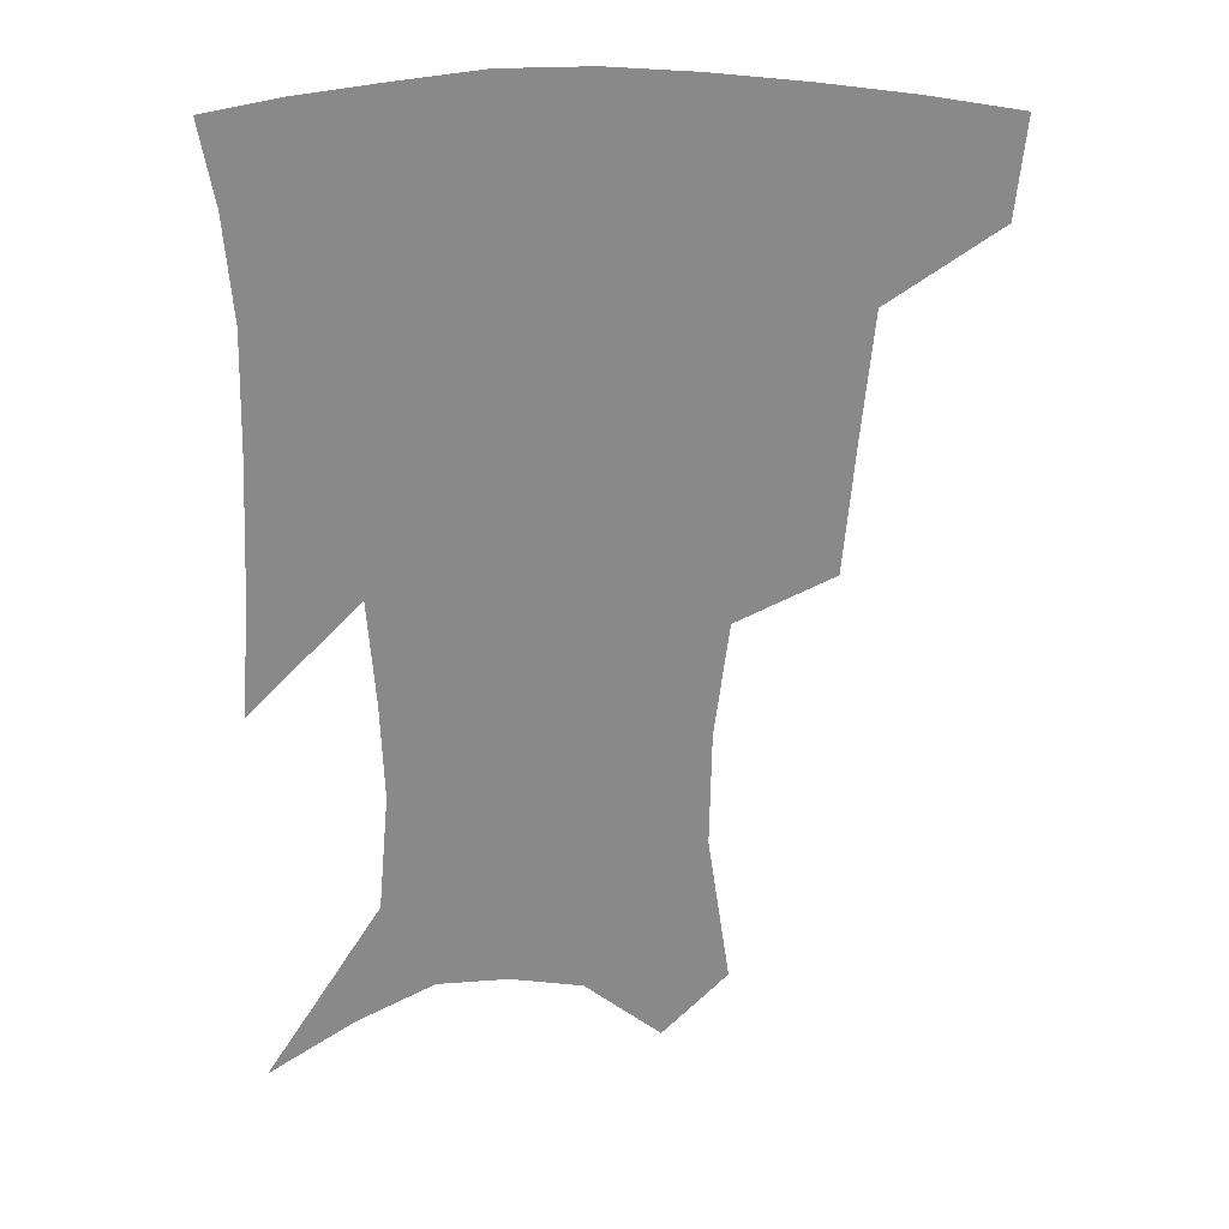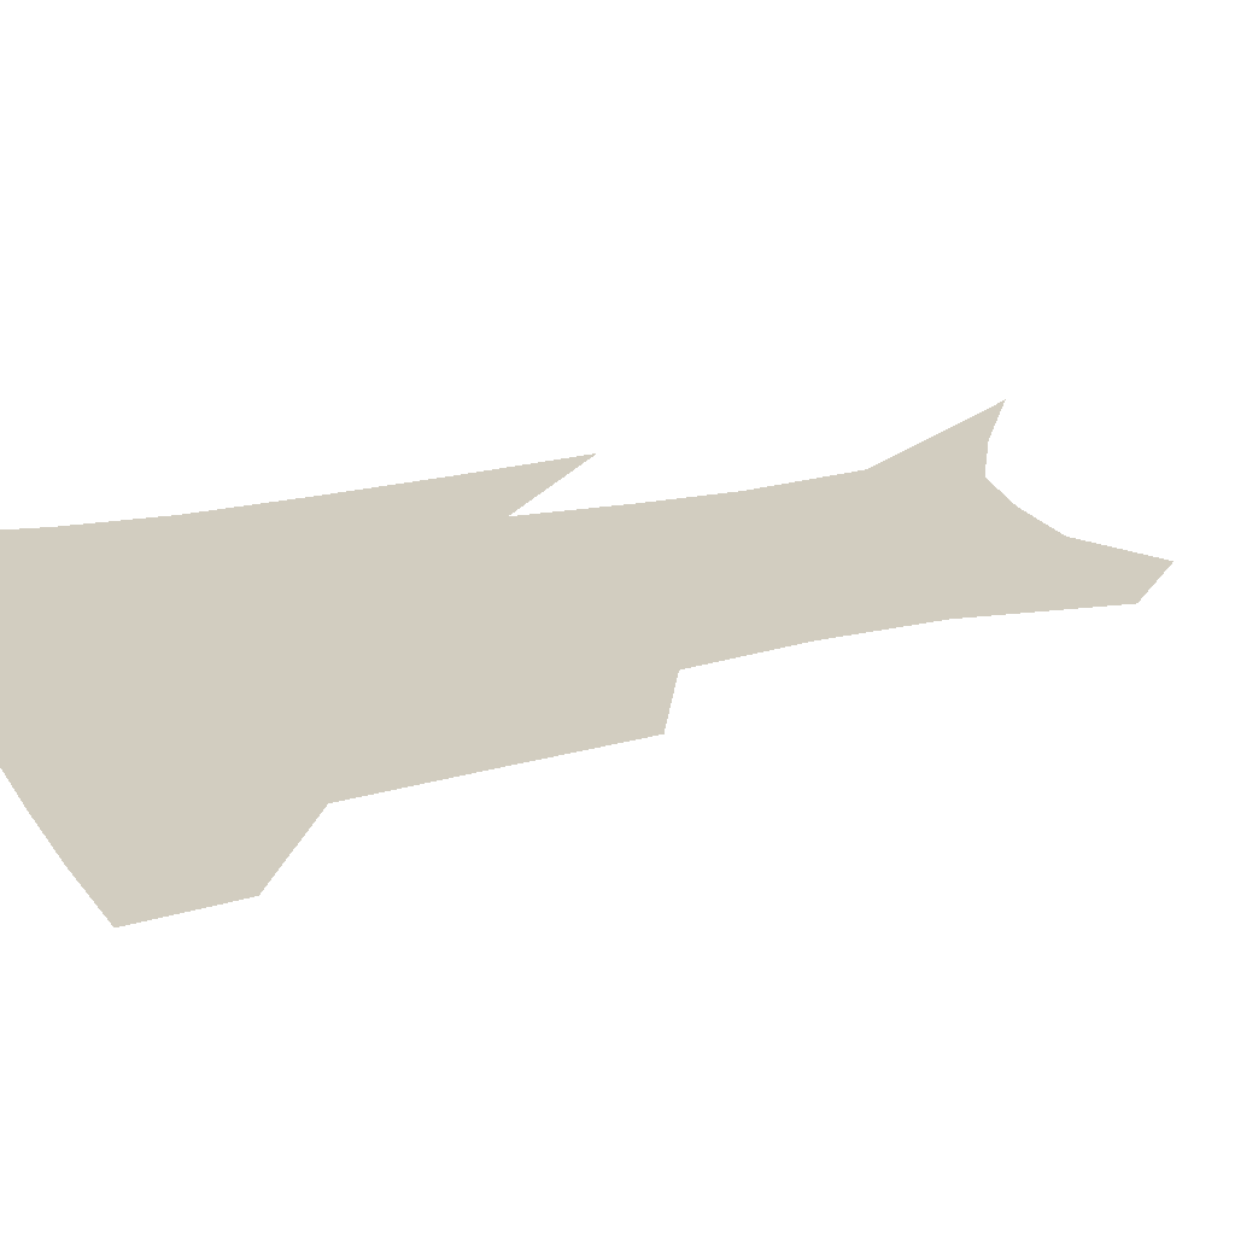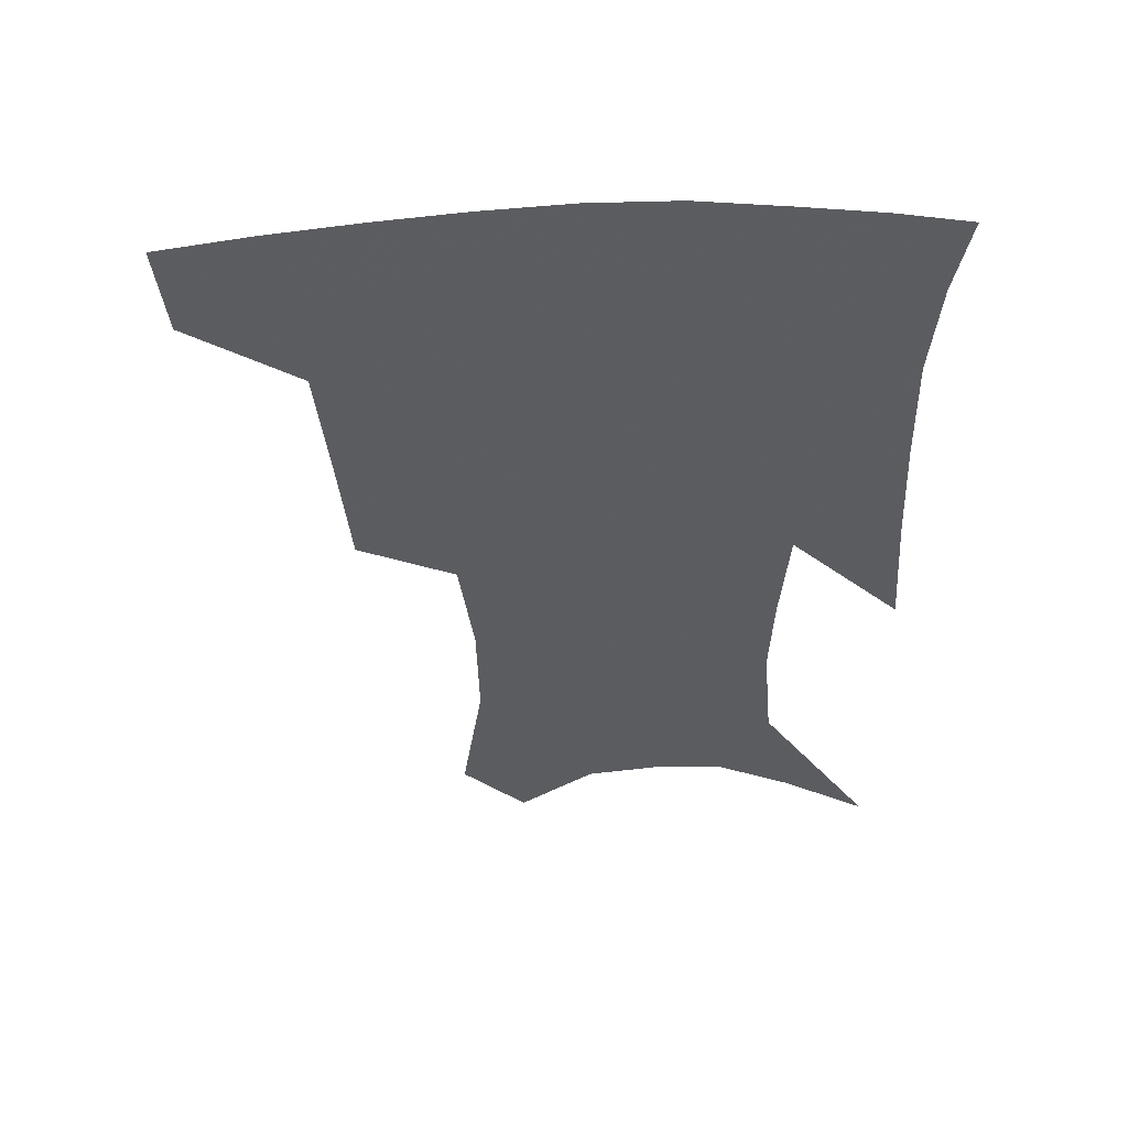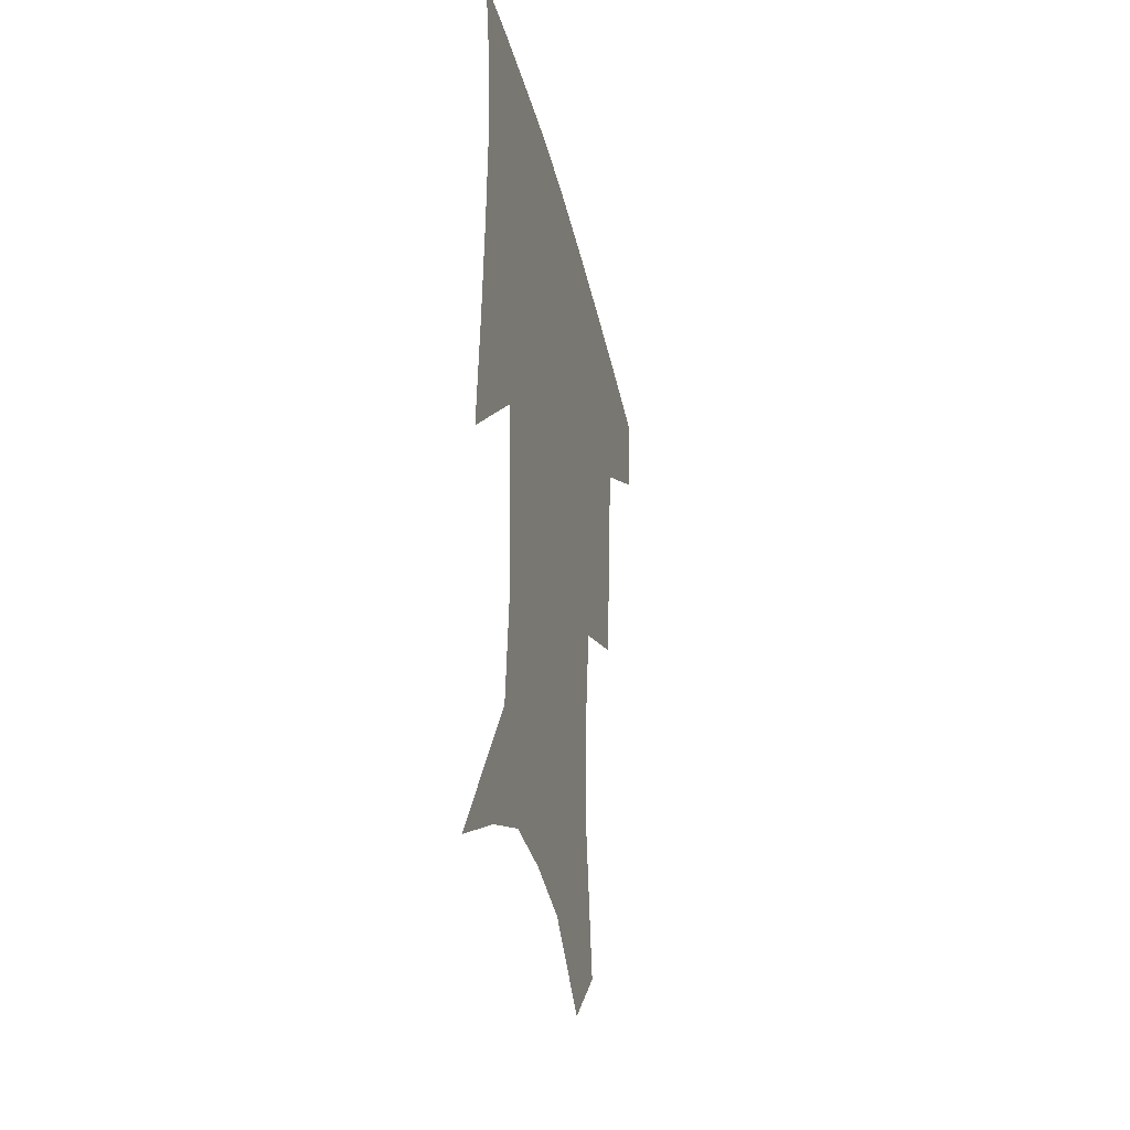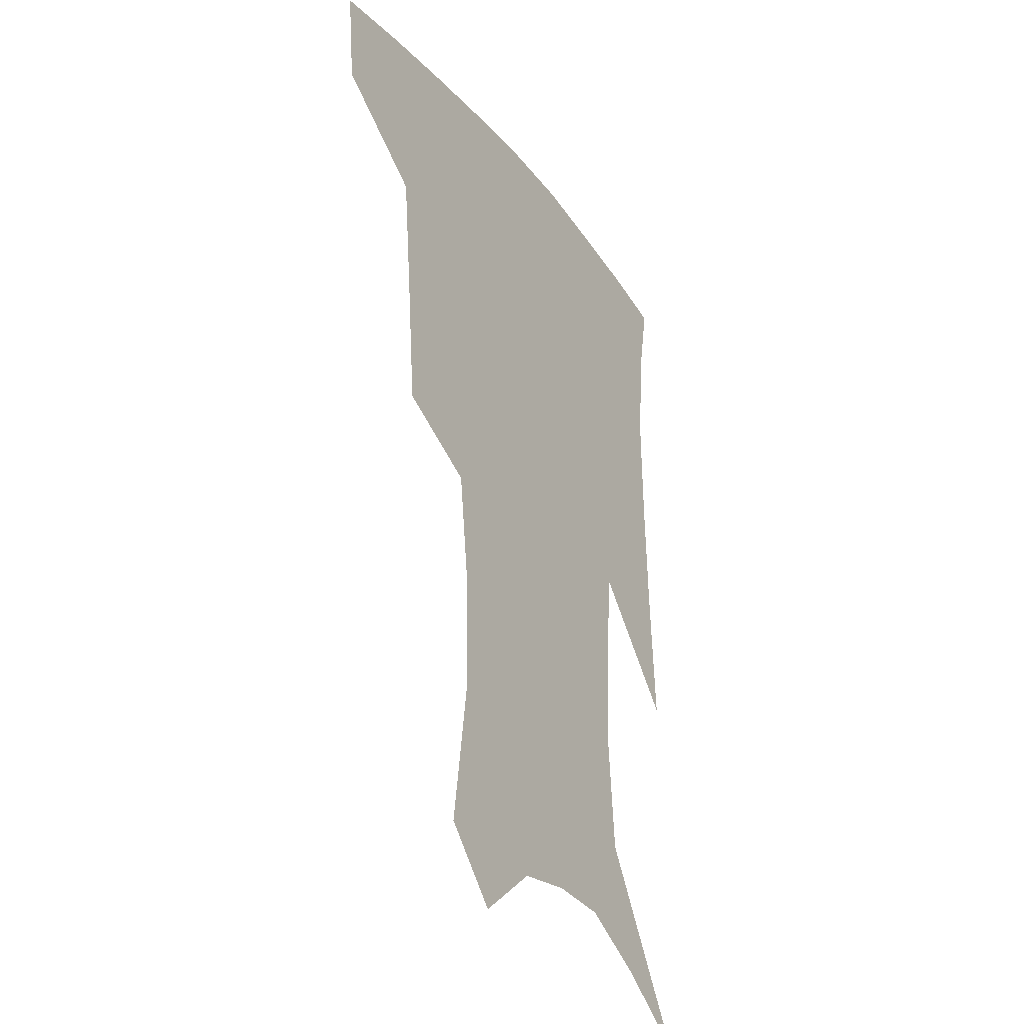
<metadata>
{"format":"obj","ext":"obj","renderer":"f3d","projection":"perspective","resolution":1024,"background":"white","views":[{"elev":27.1,"azim":177.9,"up":"+Y"},{"elev":24.4,"azim":-109.4,"up":"+Z"},{"elev":54.3,"azim":-2.5,"up":"+Y"},{"elev":-37.0,"azim":103.0,"up":"+Y"},{"elev":-30.0,"azim":-59.8,"up":"+Y"}]}
</metadata>
<code>
v 462.8 382.5 0
v 459.7 412.7 0
v 504.5 279.2 0
v 500.8 320.4 0
v 497.1 359.1 0
v 492.9 389.1 0
v 488.5 417.4 0
v 533.2 143.6 0
v 540.1 191.2 0
v 539.5 227.6 0
v 534.9 264.2 0
v 529.4 300.2 0
v 526.8 336.2 0
v 523.7 365.9 0
v 520.2 393.2 0
v 516.8 421.1 0
v 553.6 122.1 0
v 560.5 174.7 0
v 560.3 207.7 0
v 559.1 246.6 0
v 555.3 277.5 0
v 553.2 313.6 0
v 551.5 344 0
v 550.2 371.3 0
v 547.6 396.7 0
v 544.8 424 0
v 577.5 140.4 0
v 580 183.6 0
v 579.7 218.3 0
v 578.1 251 0
v 575.9 282.5 0
v 575.1 317.9 0
v 574.8 346.5 0
v 575.1 373.6 0
v 574.7 398.4 0
v 572.4 425.8 0
v 600.2 143.5 0
v 598.6 184.6 0
v 598 218.7 0
v 597.3 255.1 0
v 597 289.3 0
v 596.9 319.9 0
v 597.7 348.3 0
v 599 374.5 0
v 600.3 398.5 0
v 599.6 425.4 0
v 622.7 142.2 0
v 618.4 177.2 0
v 615.8 219.7 0
v 616.6 250.6 0
v 618.4 281.5 0
v 618.5 314.5 0
v 619.3 348 0
v 622.1 372.3 0
v 625 397.3 0
v 627.9 422 0
v 647.4 129.1 0
v 638.3 170.4 0
v 635 208.3 0
v 636.2 239 0
v 638.8 273.7 0
v 639.9 308.4 0
v 641.5 339.7 0
v 645.1 366.9 0
v 648.7 394.5 0
v 653.2 418.5 0
v 675.6 110 0
v 674.6 236.3 0
v 671.6 279.2 0
v 669.8 317.9 0
v 668.9 355.7 0
v 671.7 388.2 0
v 676.5 414 0
v 691 451 0
f 5 6 1
f 1 6 2
f 6 7 2
f 11 12 3
f 3 12 4
f 12 13 4
f 4 13 5
f 13 14 5
f 5 14 6
f 14 15 6
f 6 15 7
f 15 16 7
f 17 18 8
f 8 18 9
f 18 19 9
f 9 19 10
f 19 20 10
f 10 20 11
f 20 21 11
f 11 21 12
f 21 22 12
f 12 22 13
f 22 23 13
f 13 23 14
f 23 24 14
f 14 24 15
f 24 25 15
f 15 25 16
f 25 26 16
f 17 27 18
f 27 28 18
f 18 28 19
f 28 29 19
f 19 29 20
f 29 30 20
f 20 30 21
f 30 31 21
f 21 31 22
f 31 32 22
f 22 32 23
f 32 33 23
f 23 33 24
f 33 34 24
f 24 34 25
f 34 35 25
f 25 35 26
f 35 36 26
f 27 37 28
f 37 38 28
f 28 38 29
f 38 39 29
f 29 39 30
f 39 40 30
f 30 40 31
f 40 41 31
f 31 41 32
f 41 42 32
f 32 42 33
f 42 43 33
f 33 43 34
f 43 44 34
f 34 44 35
f 44 45 35
f 35 45 36
f 45 46 36
f 37 47 38
f 47 48 38
f 38 48 39
f 48 49 39
f 39 49 40
f 49 50 40
f 40 50 41
f 50 51 41
f 41 51 42
f 51 52 42
f 42 52 43
f 52 53 43
f 43 53 44
f 53 54 44
f 44 54 45
f 54 55 45
f 45 55 46
f 55 56 46
f 47 57 48
f 57 58 48
f 48 58 49
f 58 59 49
f 49 59 50
f 59 60 50
f 50 60 51
f 60 61 51
f 51 61 52
f 61 62 52
f 52 62 53
f 62 63 53
f 53 63 54
f 63 64 54
f 54 64 55
f 64 65 55
f 55 65 56
f 65 66 56
f 57 67 58
f 61 68 62
f 68 69 62
f 62 69 63
f 69 70 63
f 63 70 64
f 70 71 64
f 64 71 65
f 71 72 65
f 65 72 66
f 72 73 66

</code>
